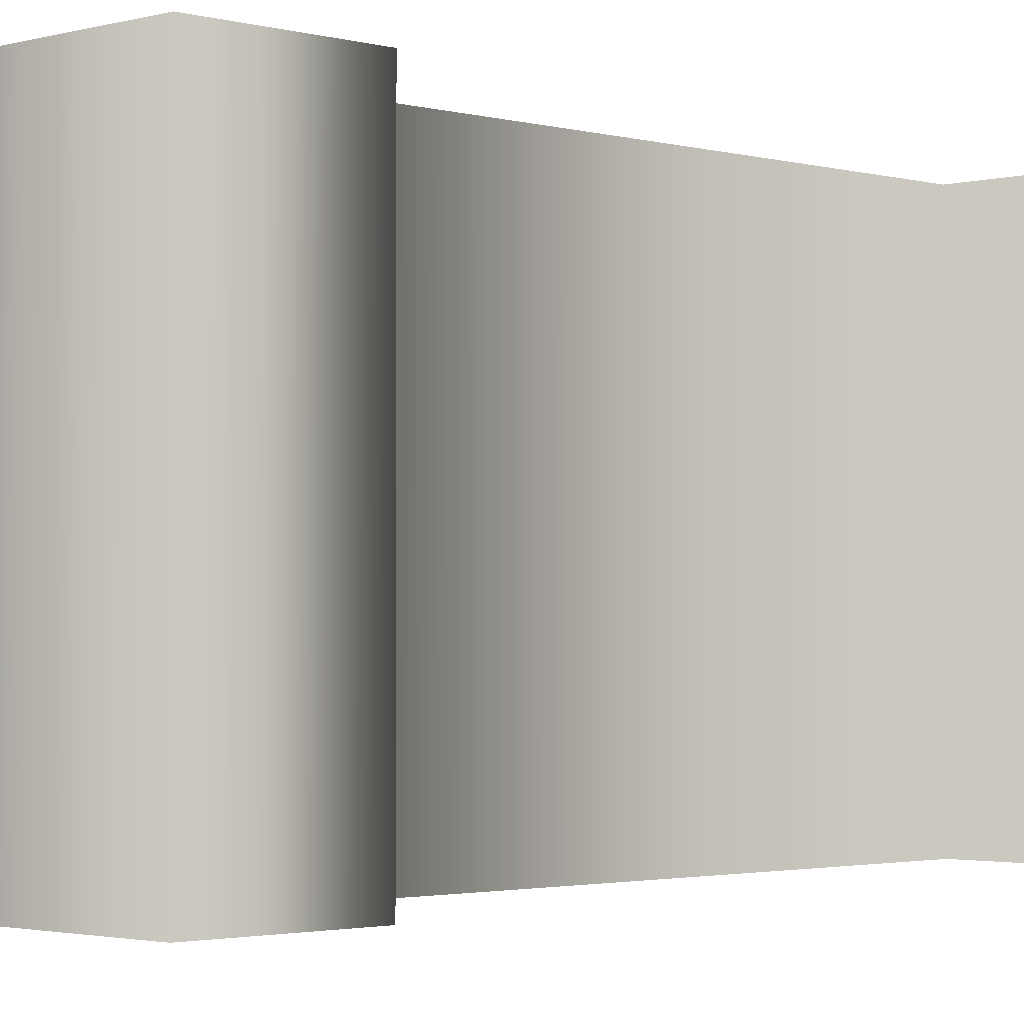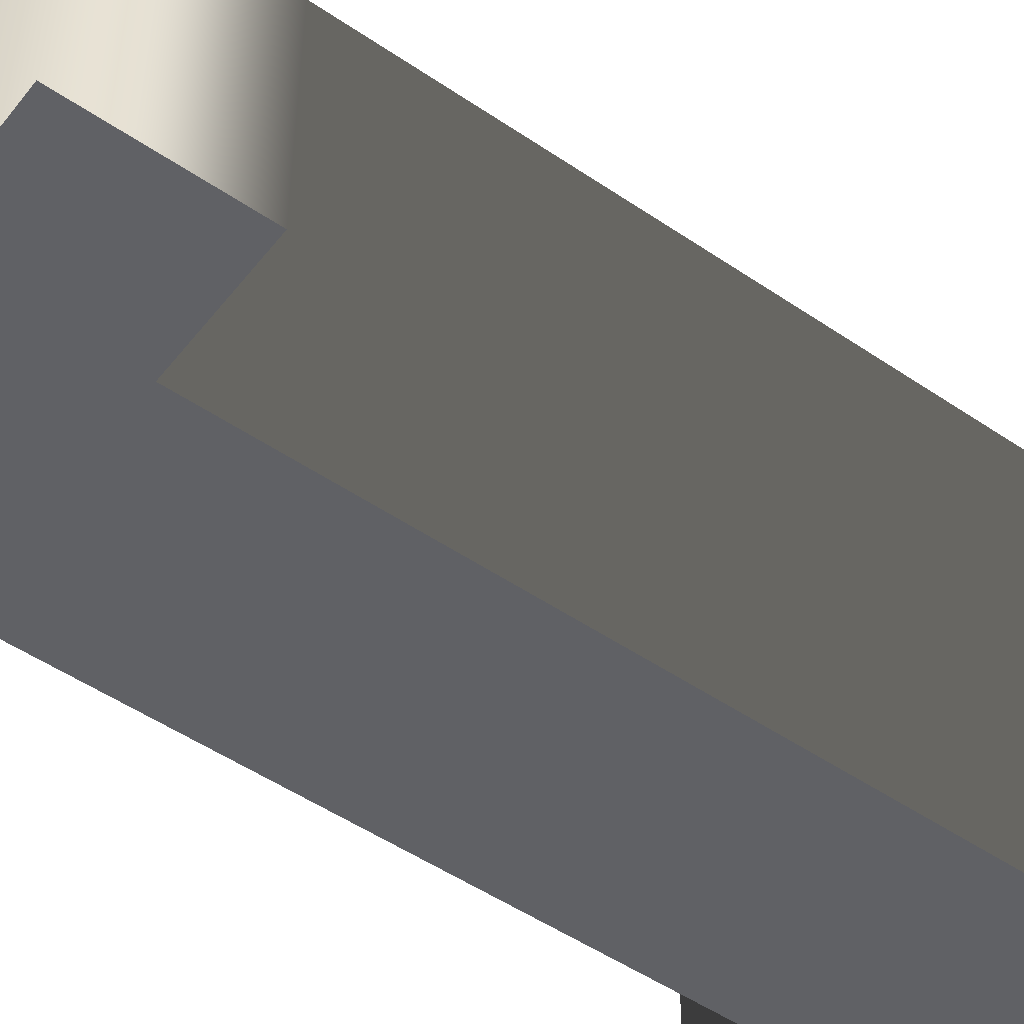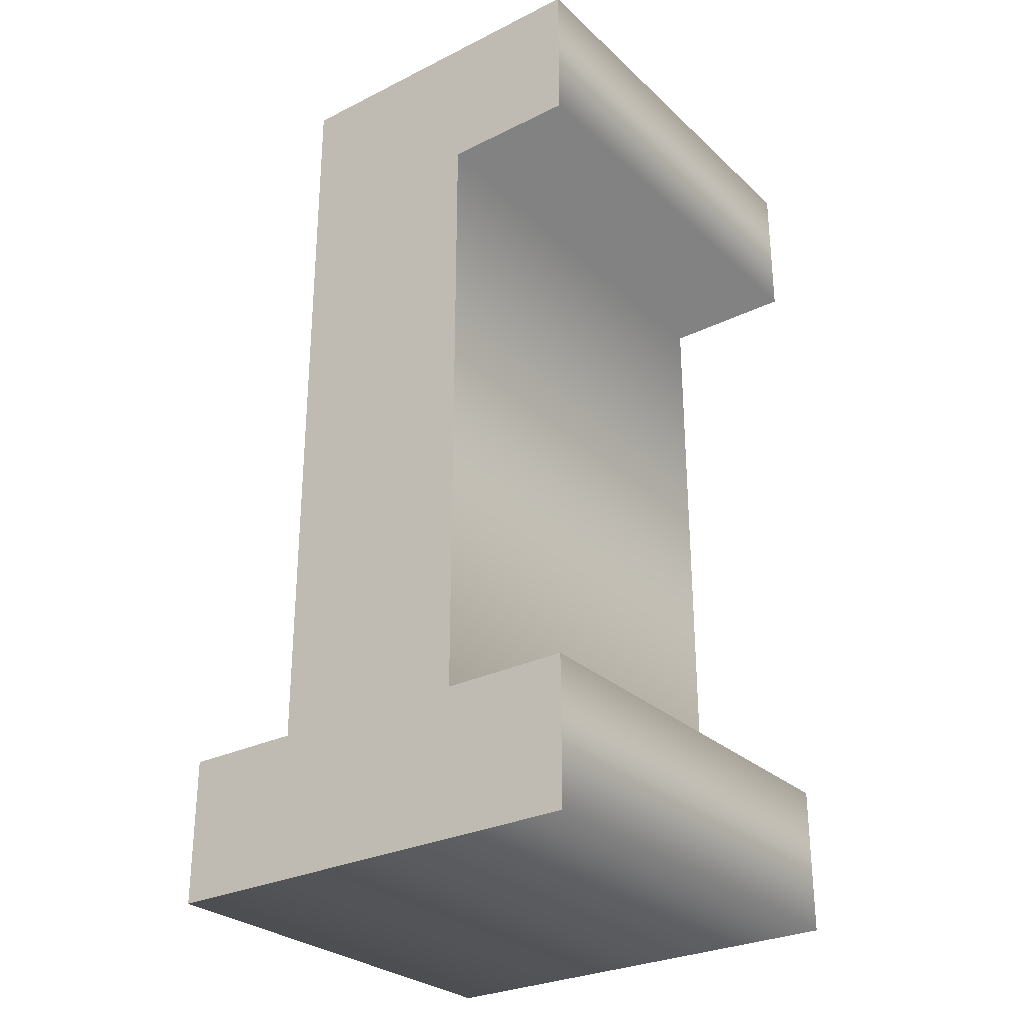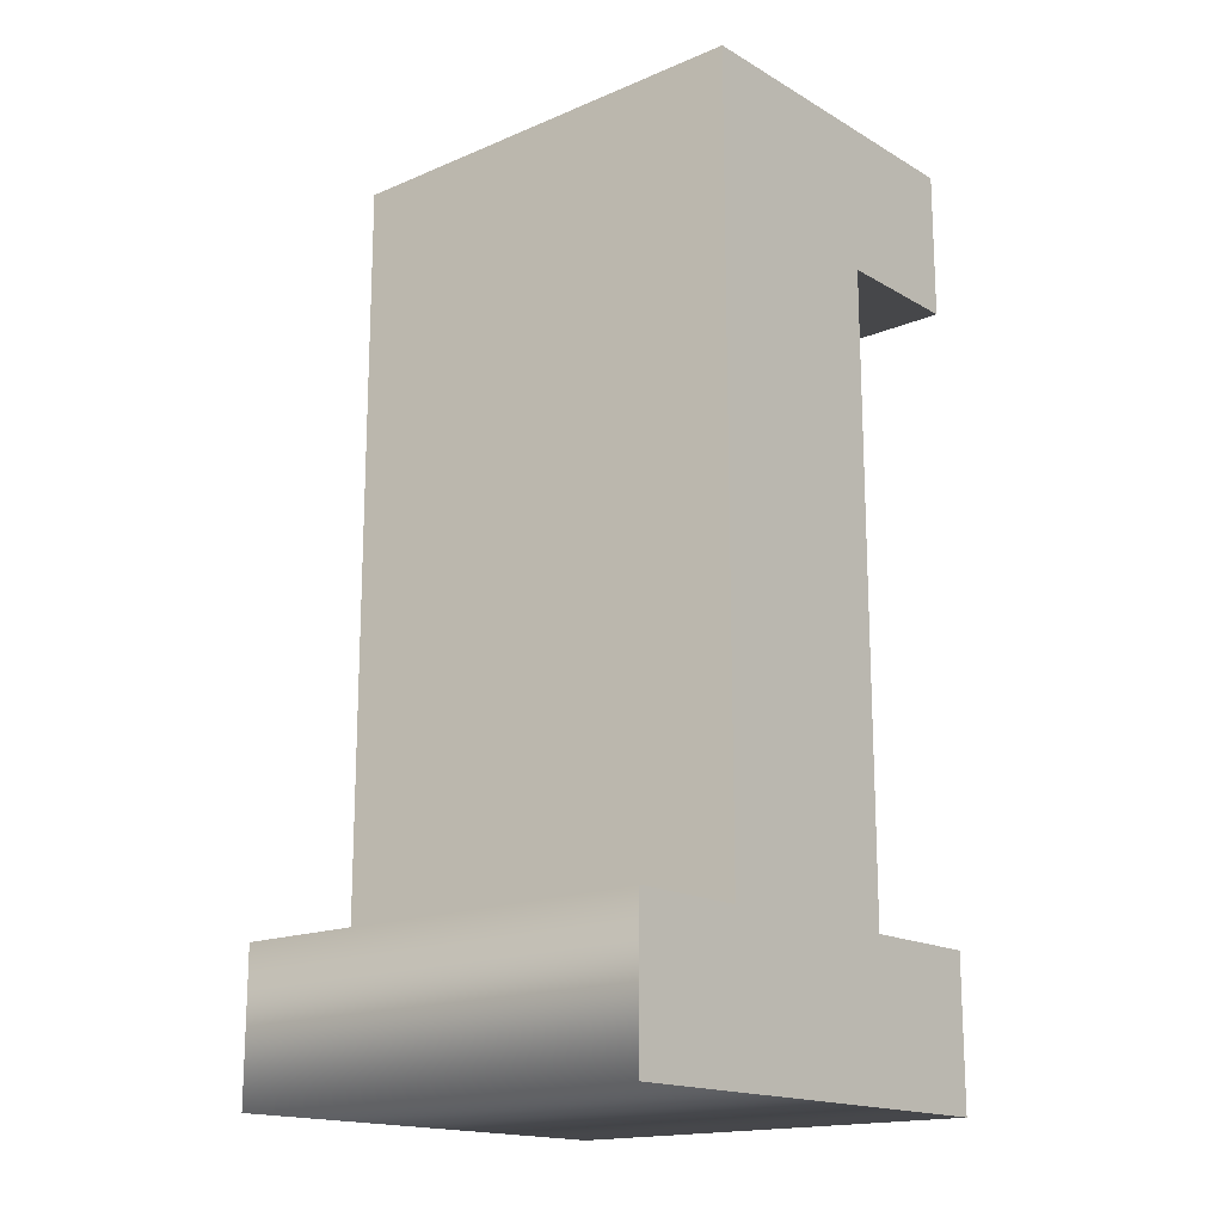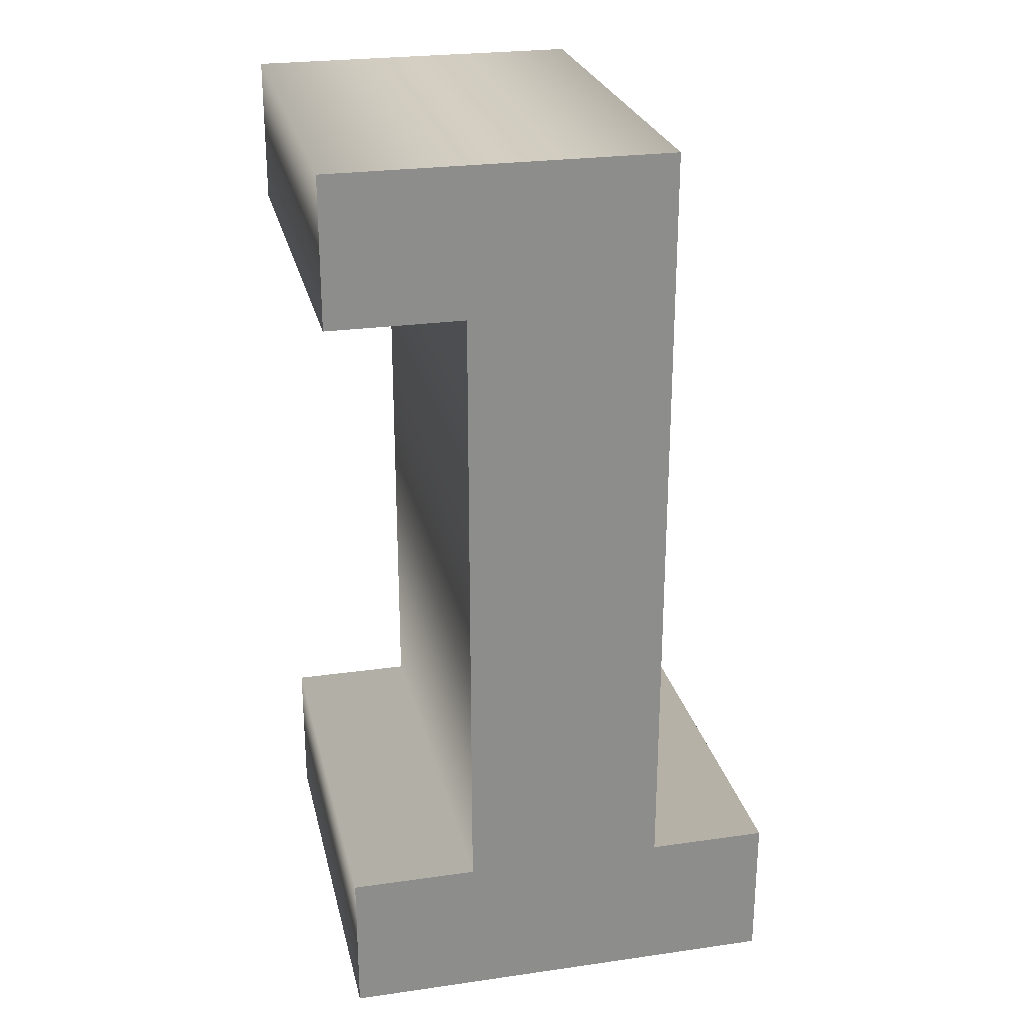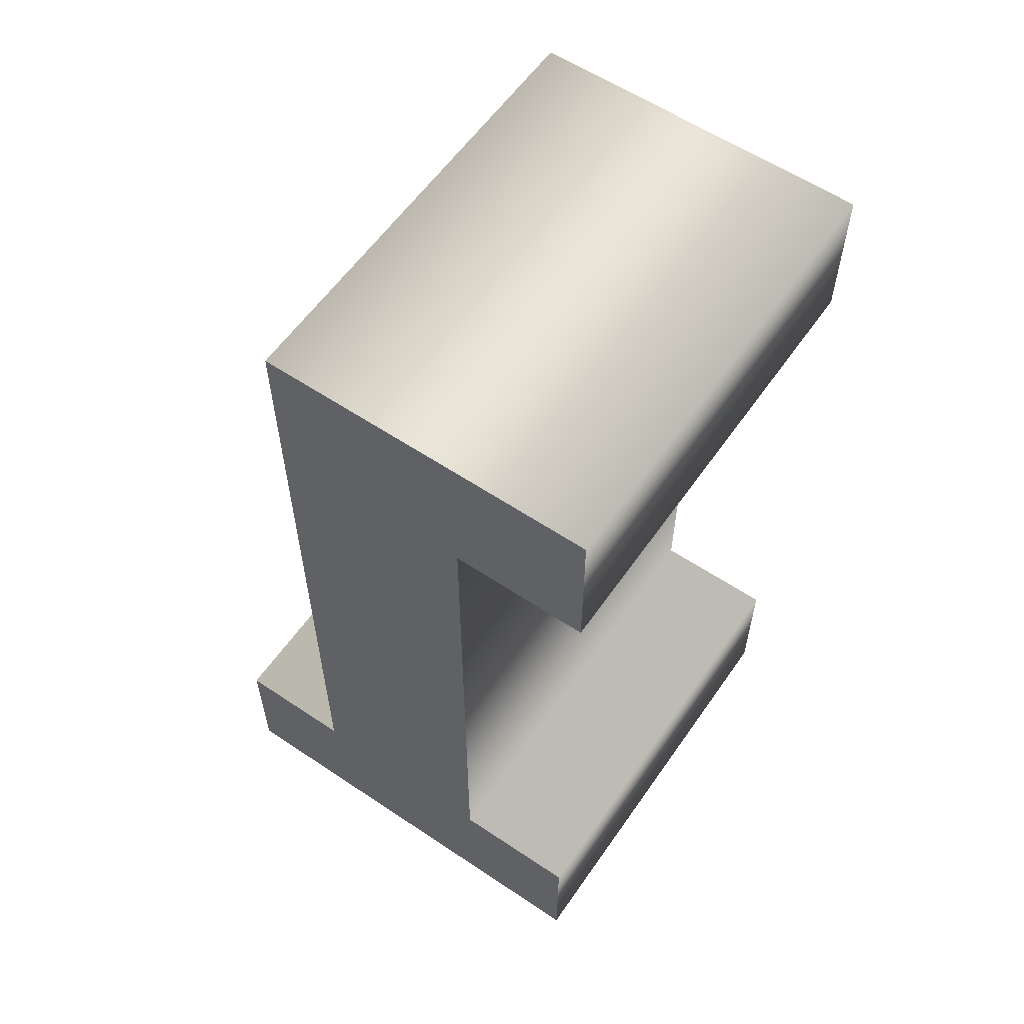
<metadata>
{"format":"obj","ext":"obj","renderer":"f3d","projection":"perspective","resolution":1024,"background":"white","views":[{"elev":-2.1,"azim":-135.0,"up":"+Z"},{"elev":-50.3,"azim":53.2,"up":"+Z"},{"elev":-28.5,"azim":-143.3,"up":"+Y"},{"elev":-16.7,"azim":130.7,"up":"+Y"},{"elev":25.6,"azim":-12.8,"up":"+Y"},{"elev":58.9,"azim":-145.4,"up":"+Y"}]}
</metadata>
<code>
o Text
v 0.139 -0.2794 0.136
v -0.1342 -0.2794 0.136
v -0.1342 -0.1898 0.136
v -0.05705 -0.1898 0.136
v -0.05705 0.1898 0.136
v -0.139 0.1898 0.136
v -0.139 0.2794 0.136
v 0.06589 0.2794 0.136
v 0.06589 -0.1898 0.136
v 0.139 -0.1898 0.136
v 0.139 -0.2794 -0.136
v -0.1342 -0.2794 -0.136
v -0.1342 -0.1898 -0.136
v -0.05705 -0.1898 -0.136
v -0.05705 0.1898 -0.136
v -0.139 0.1898 -0.136
v -0.139 0.2794 -0.136
v 0.06589 0.2794 -0.136
v 0.06589 -0.1898 -0.136
v 0.139 -0.1898 -0.136
v 0.139 -0.2794 -0.136
v 0.139 -0.2794 0.136
v -0.1342 -0.2794 -0.136
v -0.1342 -0.2794 0.136
v -0.1342 -0.1898 -0.136
v -0.1342 -0.1898 0.136
v -0.05705 -0.1898 -0.136
v -0.05705 -0.1898 0.136
v -0.05705 0.1898 -0.136
v -0.05705 0.1898 0.136
v -0.139 0.1898 -0.136
v -0.139 0.1898 0.136
v -0.139 0.2794 -0.136
v -0.139 0.2794 0.136
v 0.06589 0.2794 -0.136
v 0.06589 0.2794 0.136
v 0.06589 -0.1898 -0.136
v 0.06589 -0.1898 0.136
v 0.139 -0.1898 -0.136
v 0.139 -0.1898 0.136
f 6 8 7
f 6 5 8
f 5 9 8
f 4 9 5
f 2 4 3
f 2 9 4
f 2 10 9
f 2 1 10
f 18 16 17
f 15 16 18
f 19 15 18
f 19 14 15
f 14 12 13
f 19 12 14
f 20 12 19
f 11 12 20
f 24 23 21
f 26 25 23
f 28 27 25
f 28 30 29
f 32 31 29
f 34 33 31
f 36 35 33
f 38 37 35
f 40 39 37
f 22 21 39
f 22 24 21
f 24 26 23
f 26 28 25
f 27 28 29
f 30 32 29
f 32 34 31
f 34 36 33
f 36 38 35
f 38 40 37
f 40 22 39

</code>
